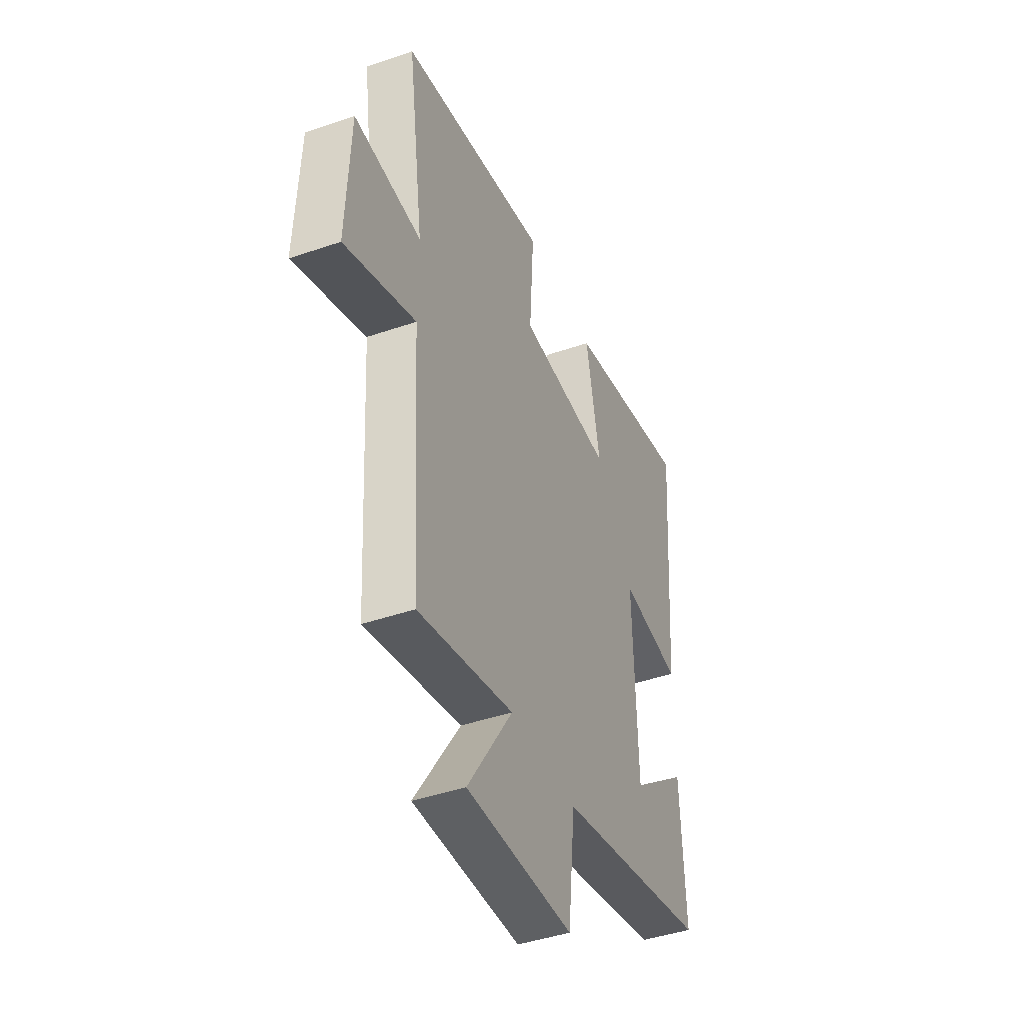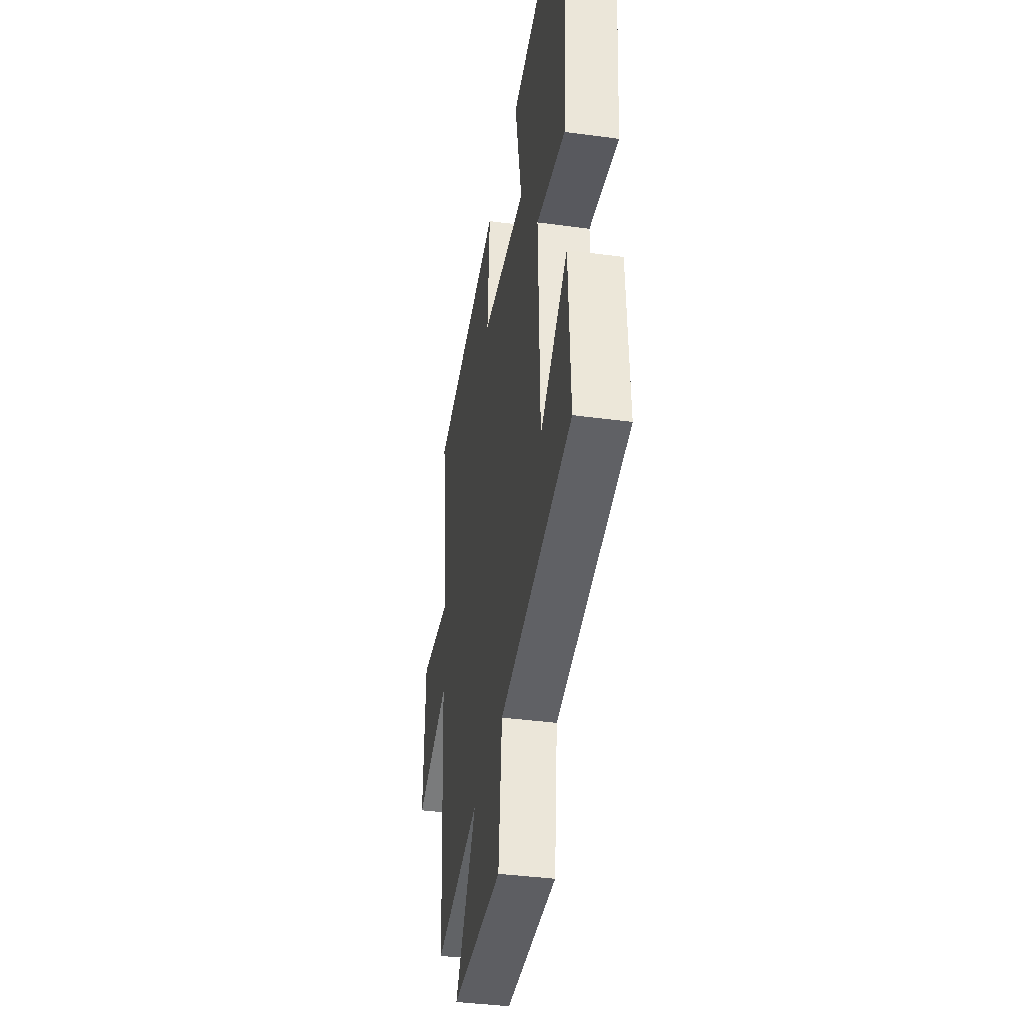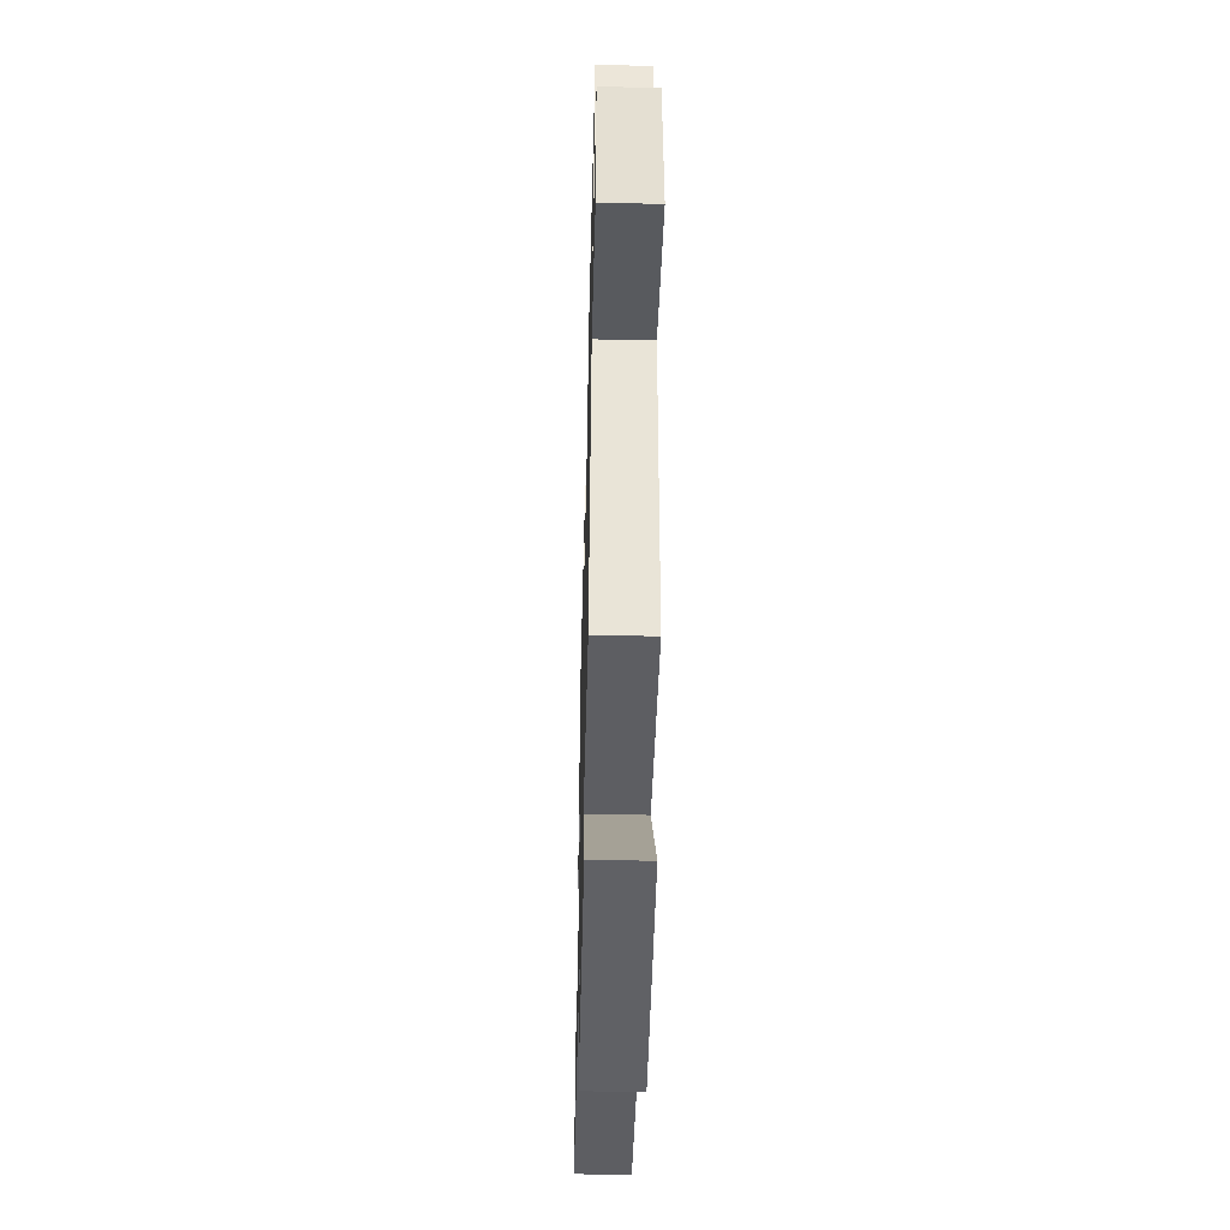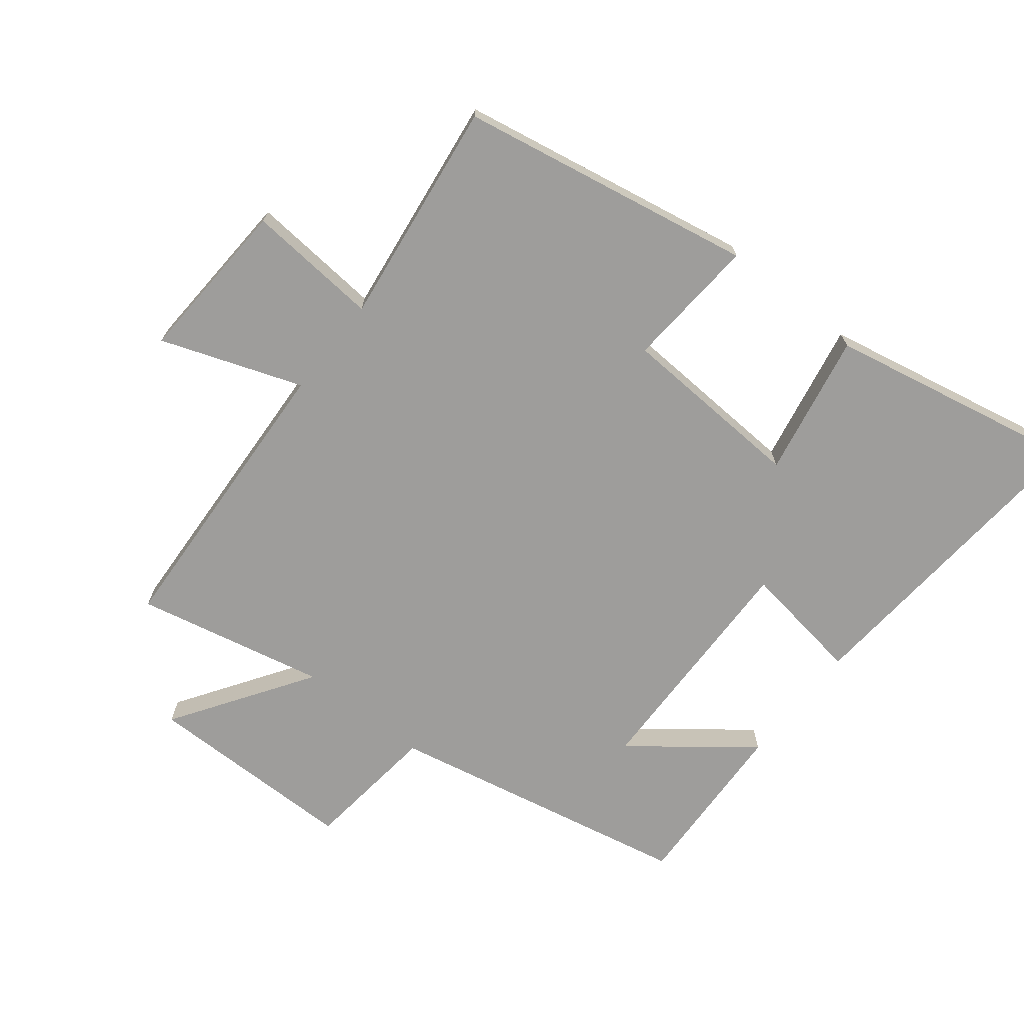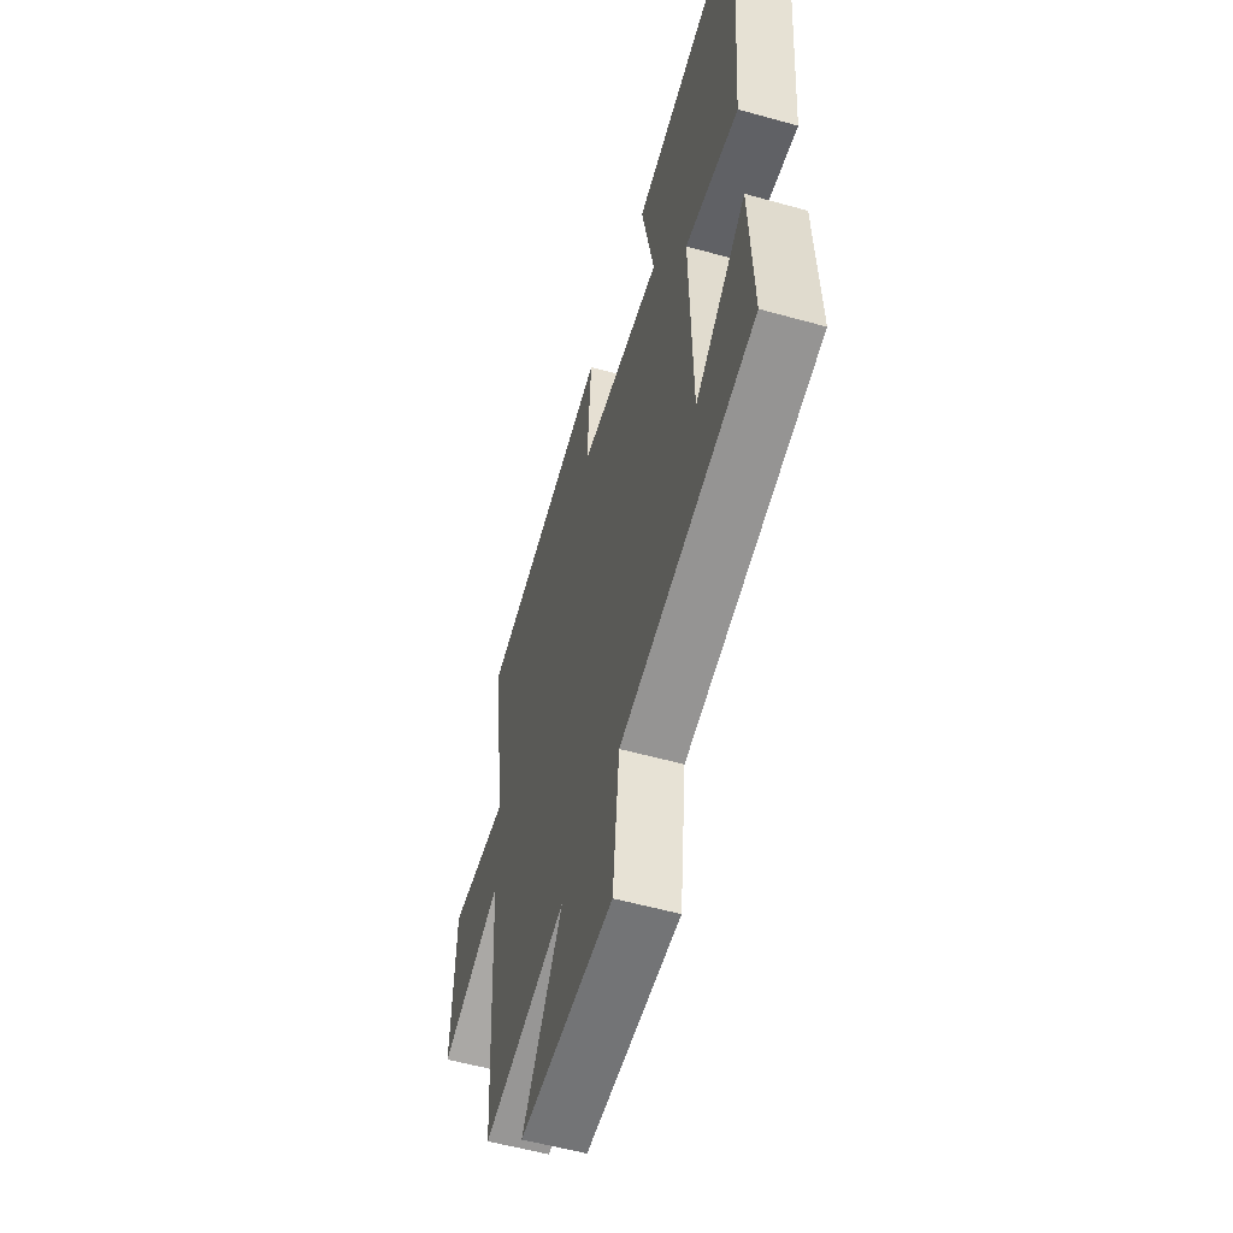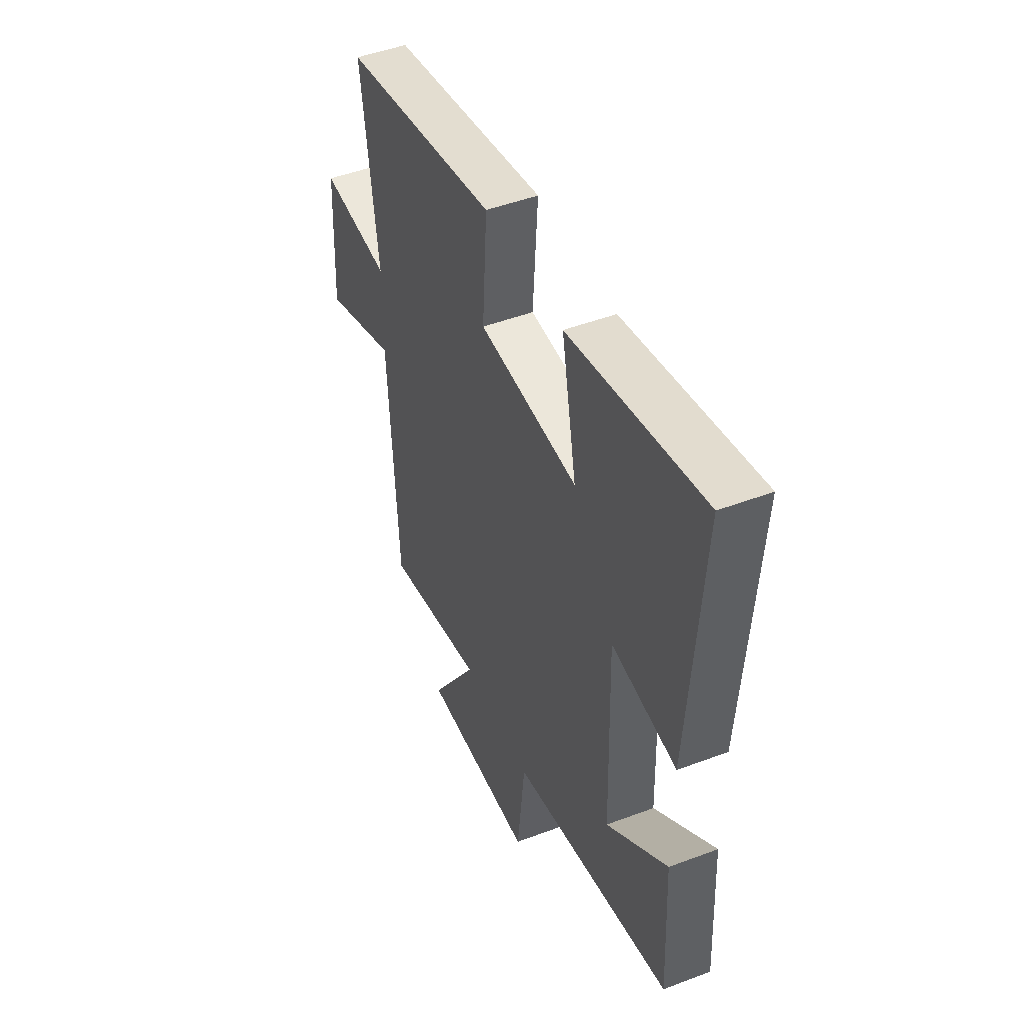
<metadata>
{"format":"obj","ext":"obj","renderer":"f3d","projection":"perspective","resolution":1024,"background":"white","views":[{"elev":-43.2,"azim":-67.8,"up":"+Z"},{"elev":-38.2,"azim":80.2,"up":"+Z"},{"elev":-50.8,"azim":-91.4,"up":"+Z"},{"elev":-70.4,"azim":-38.7,"up":"+Y"},{"elev":-55.5,"azim":73.6,"up":"+Z"},{"elev":47.5,"azim":66.9,"up":"+Z"}]}
</metadata>
<code>
v 0.538 0.07 0.581
v 0.5 0.07 0.078
v 0.31 0.07 0.105
v 0.32 0.07 -0.269
v 0.5 0.07 -0.128
v 0.513 0.07 -0.4
v 0.038 0.07 -0.5
v 0.015 0.07 -0.711
v -0.317 0.07 -0.715
v -0.176 0.07 -0.5
v -0.472 0.07 -0.566
v -0.5 0.07 -0.101
v -0.719 0.07 -0.181
v -0.707 0.07 0.077
v -0.5 0.07 0.061
v -0.549 0.07 0.413
v -0.09 0.07 0.5
v -0.104 0.07 0.291
v 0.188 0.07 0.277
v 0.144 0.07 0.5
v 0.538 0 0.581
v 0.5 0 0.078
v 0.31 0 0.105
v 0.32 0 -0.269
v 0.5 0 -0.128
v 0.513 0 -0.4
v 0.038 0 -0.5
v 0.015 0 -0.711
v -0.317 0 -0.715
v -0.176 0 -0.5
v -0.472 0 -0.566
v -0.5 0 -0.101
v -0.719 0 -0.181
v -0.707 0 0.077
v -0.5 0 0.061
v -0.549 0 0.413
v -0.09 0 0.5
v -0.104 0 0.291
v 0.188 0 0.277
v 0.144 0 0.5
f 1 2 3
f 20 1 3
f 19 20 3
f 18 19 3 4
f 15 16 17 18
f 15 18 4
f 12 13 14 15
f 12 15 4
f 11 12 4
f 10 11 4
f 7 8 9 10
f 7 10 4
f 4 5 6 7
f 23 22 21
f 23 21 40
f 23 40 39
f 24 23 39 38
f 38 37 36 35
f 24 38 35
f 35 34 33 32
f 24 35 32
f 24 32 31
f 24 31 30
f 30 29 28 27
f 24 30 27
f 27 26 25 24
f 1 21 22 2
f 2 22 23 3
f 3 23 24 4
f 4 24 25 5
f 5 25 26 6
f 6 26 27 7
f 7 27 28 8
f 8 28 29 9
f 9 29 30 10
f 10 30 31 11
f 11 31 32 12
f 12 32 33 13
f 13 33 34 14
f 14 34 35 15
f 15 35 36 16
f 16 36 37 17
f 17 37 38 18
f 18 38 39 19
f 19 39 40 20
f 20 40 21 1

</code>
